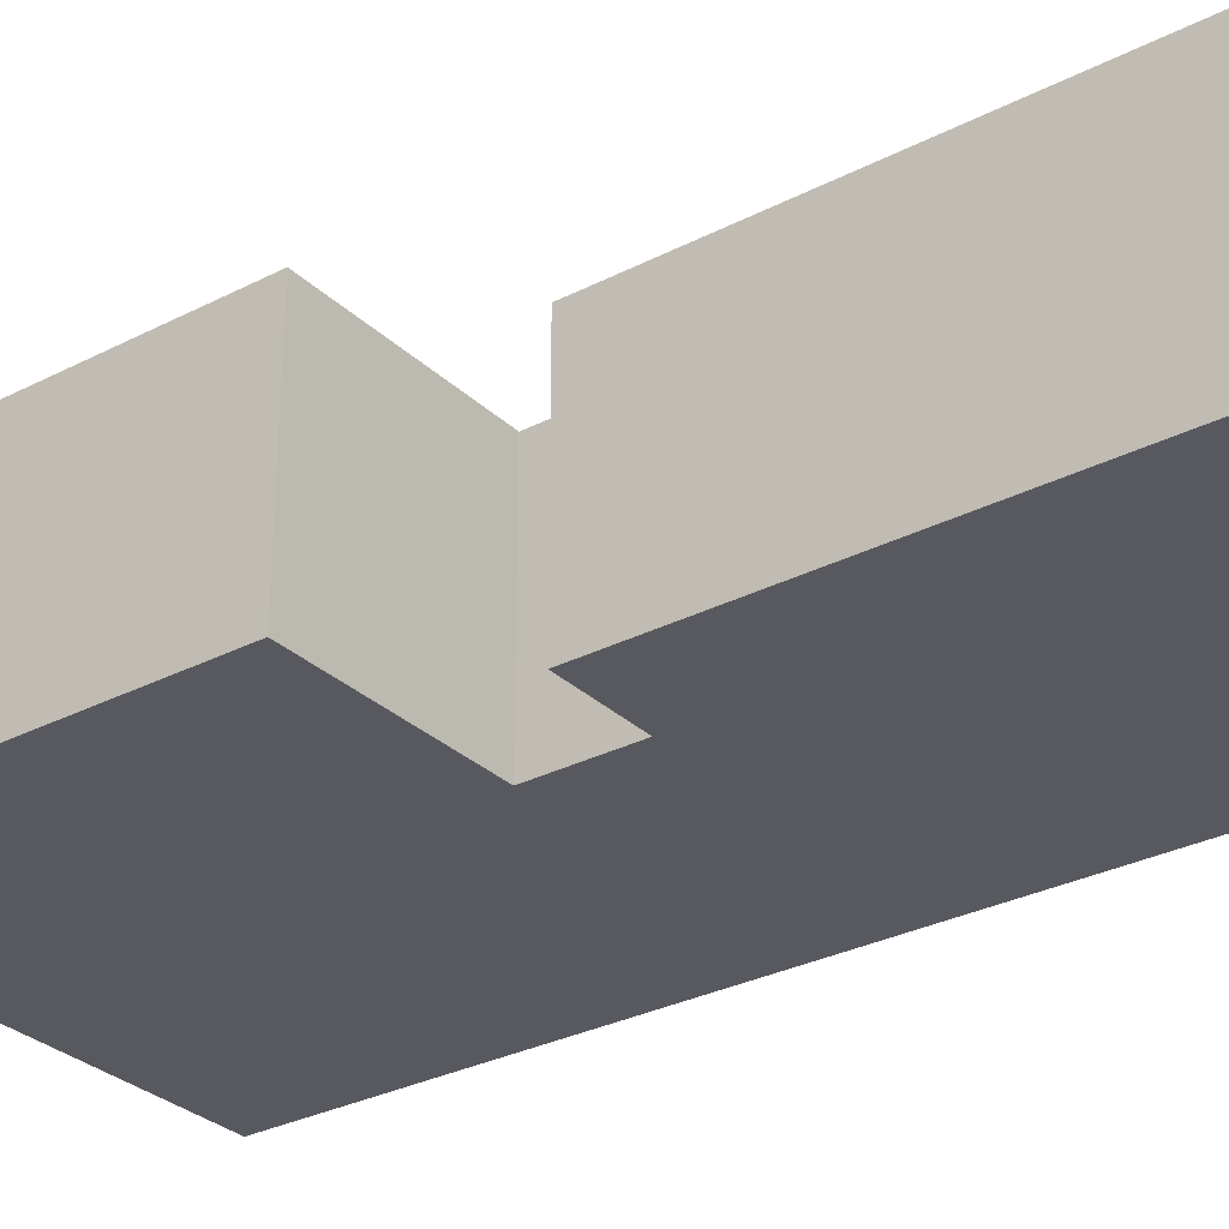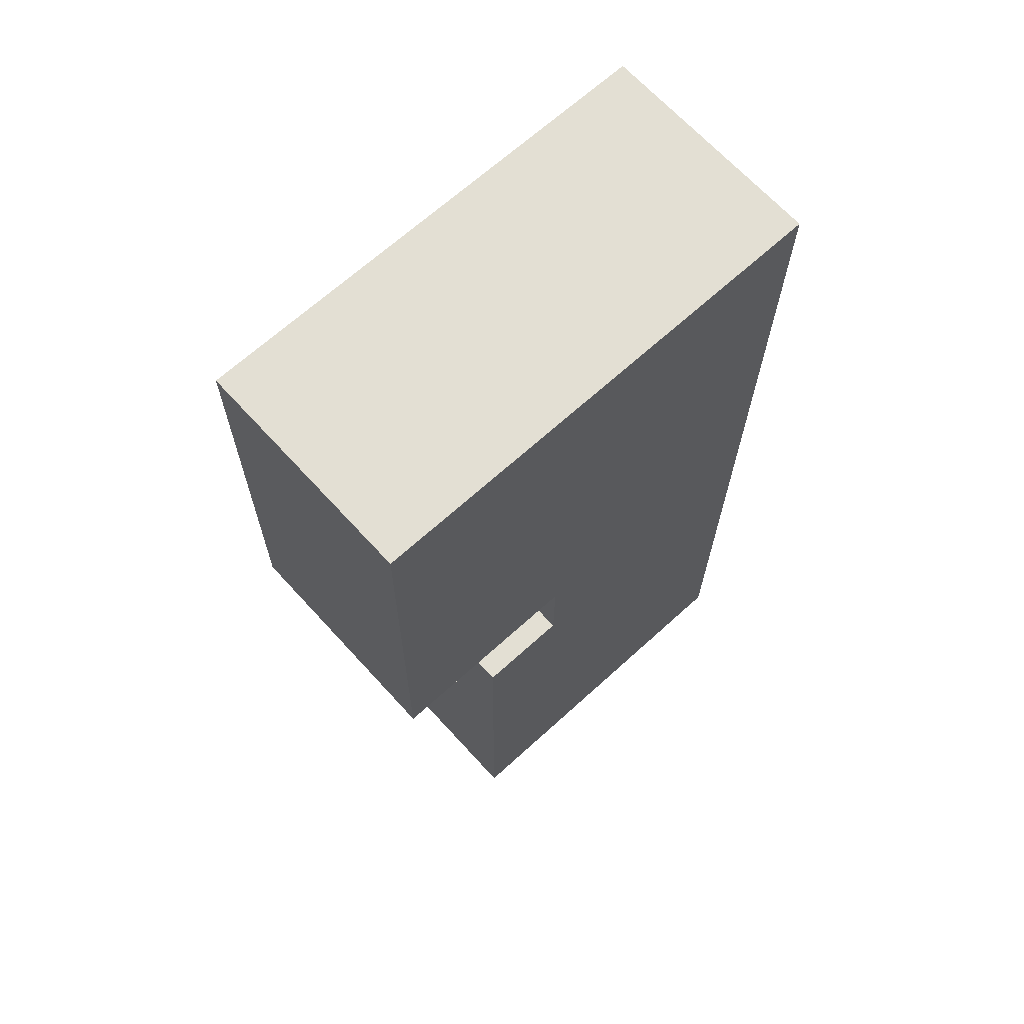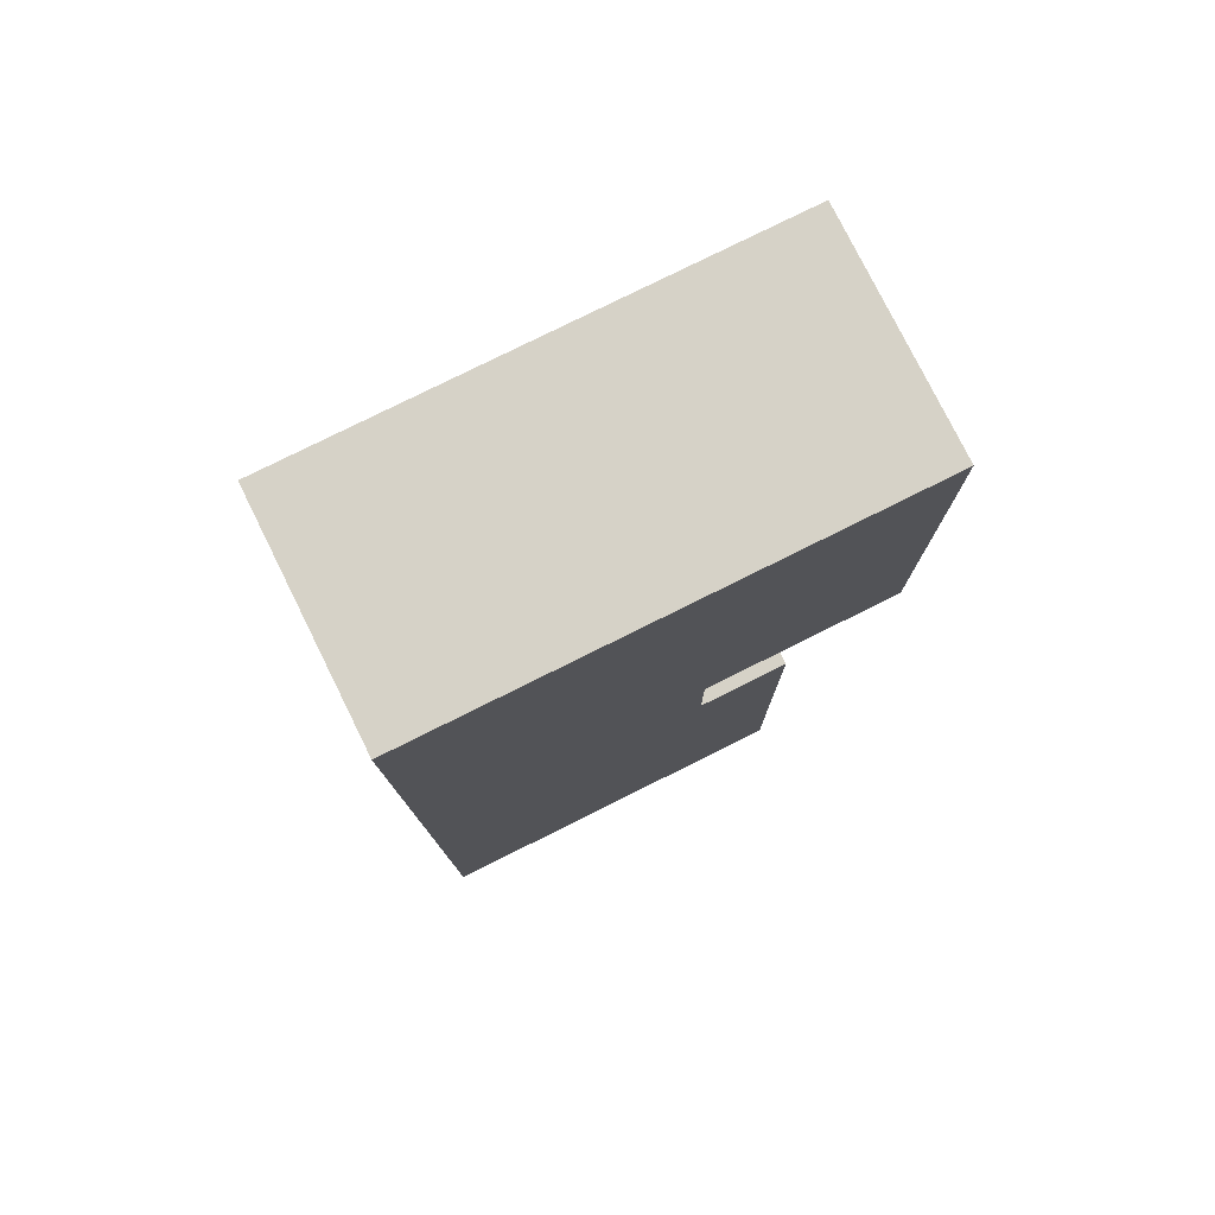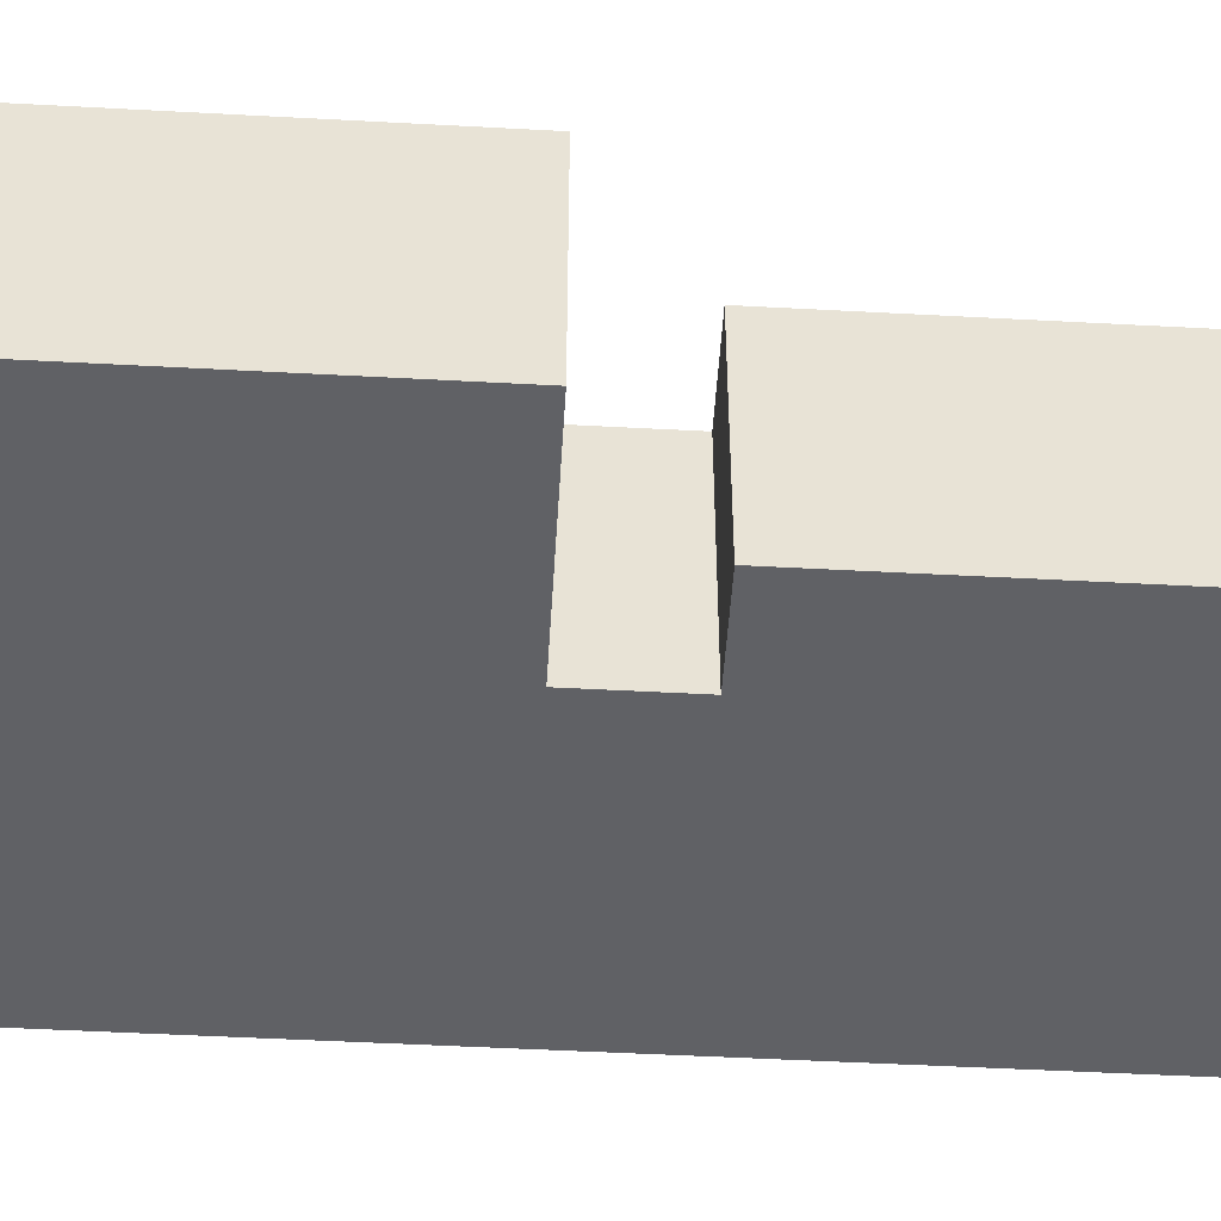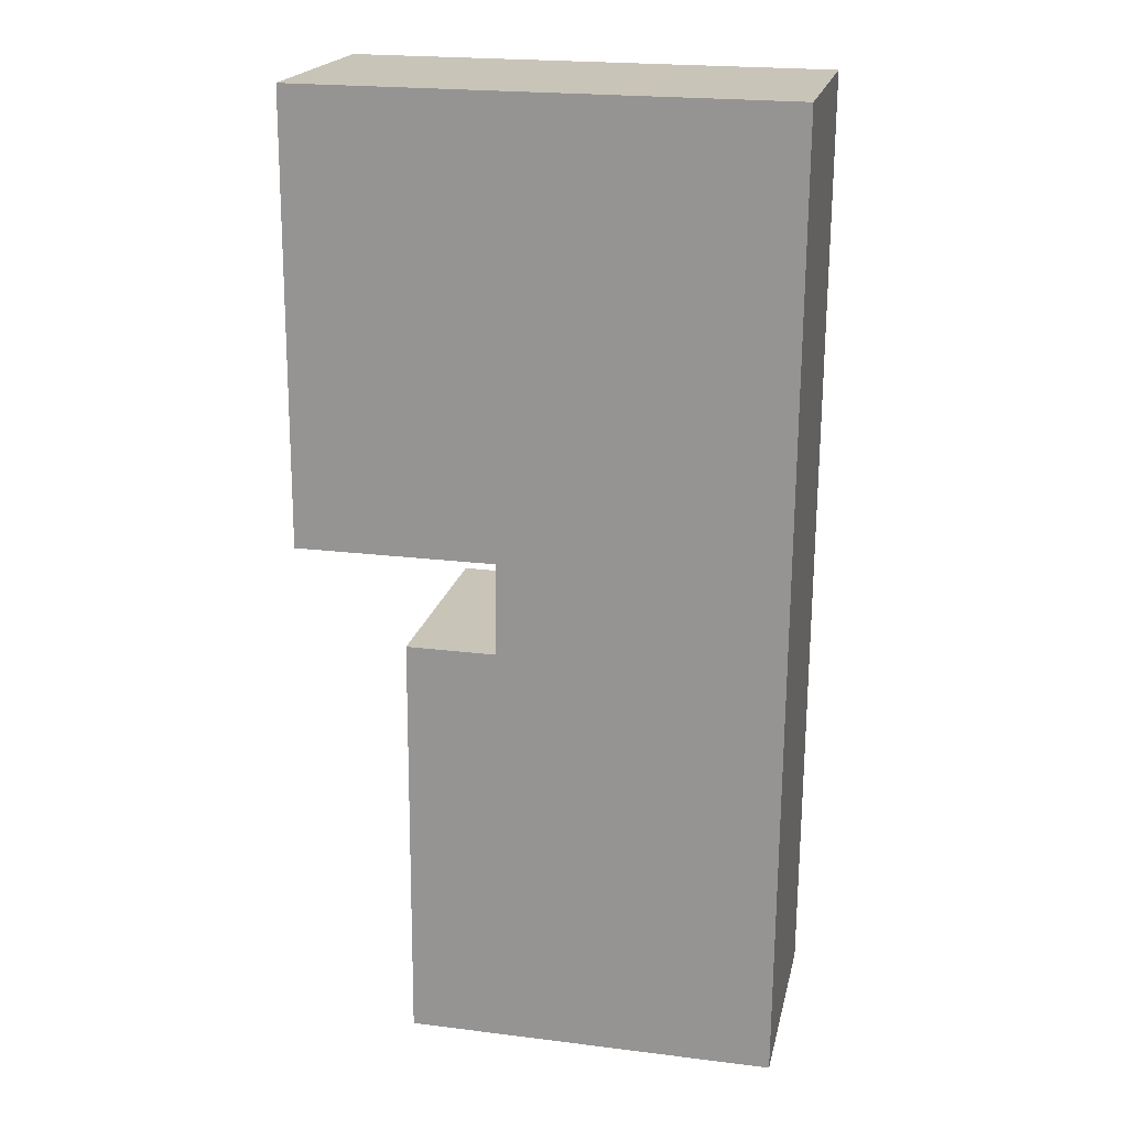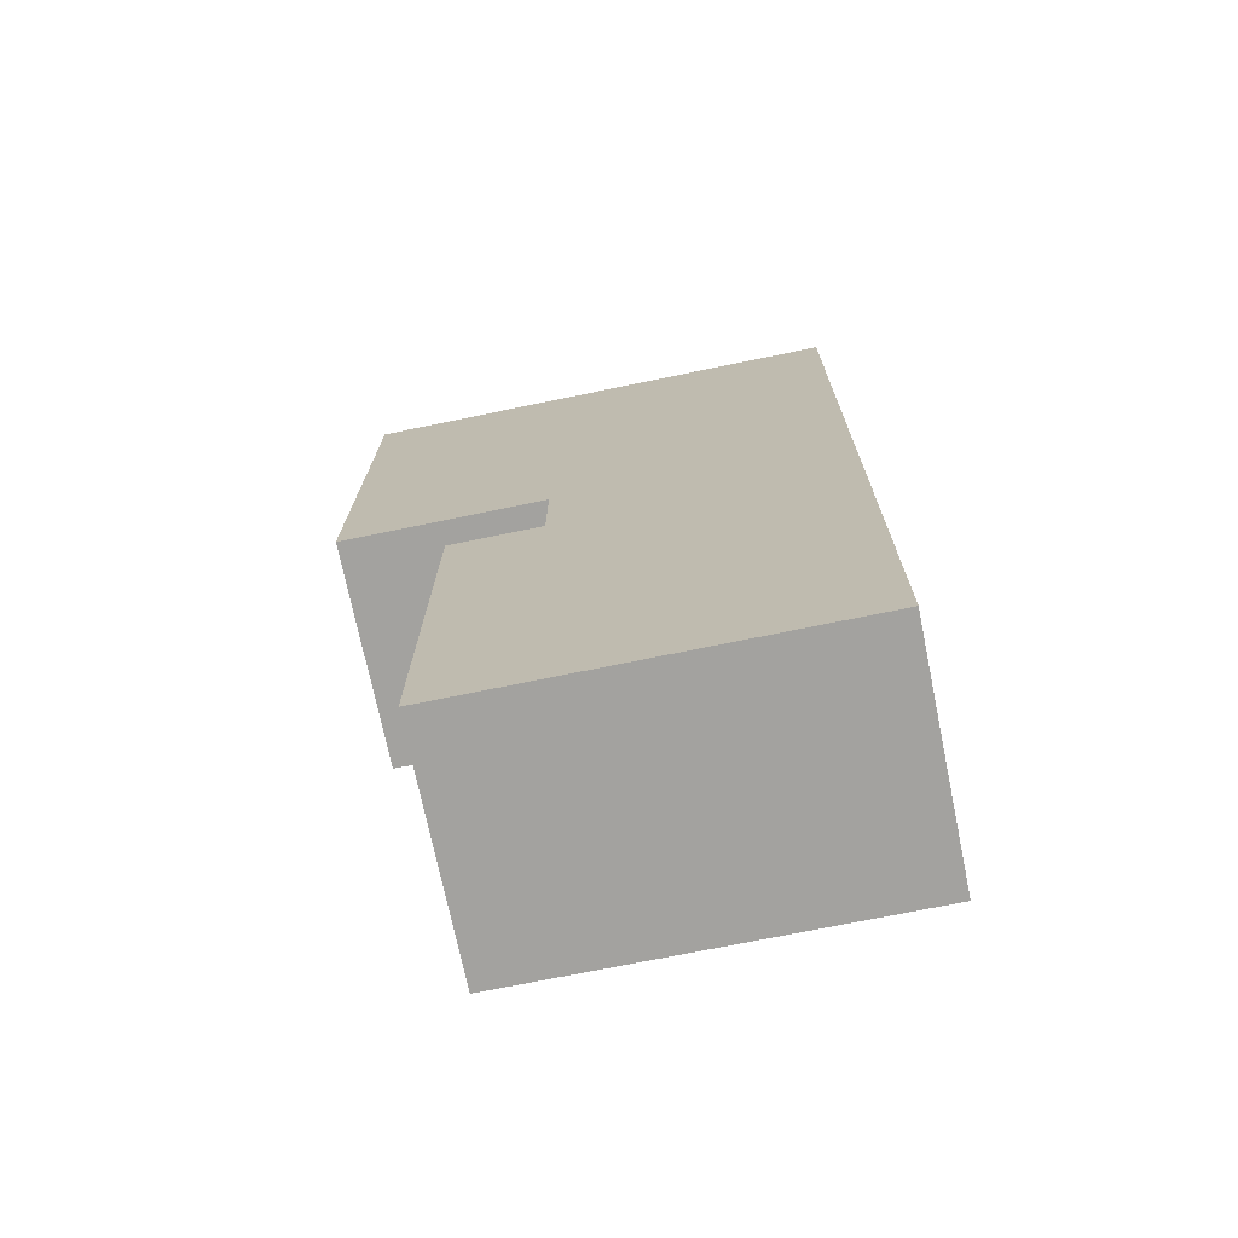
<metadata>
{"format":"obj","ext":"obj","renderer":"f3d","projection":"perspective","resolution":1024,"background":"white","views":[{"elev":-30.3,"azim":126.4,"up":"+Y"},{"elev":67.5,"azim":137.6,"up":"+Z"},{"elev":78.2,"azim":-26.4,"up":"+Z"},{"elev":-49.4,"azim":86.2,"up":"+Y"},{"elev":20.0,"azim":-167.7,"up":"+Z"},{"elev":-72.7,"azim":-168.3,"up":"+Z"}]}
</metadata>
<code>
v  4.626 2.173 -4.197
v  2.711 2.173 -4.209
v  4.599 2.173 0.03
v  3.604 2.173 -9.129
v  0.06 2.173 -9.152
v  3.577 2.173 -5.09
v  2.717 2.173 -5.096
v  0 2.173 1.331e-16
v  3.577 3.117e-16 -5.09
v  3.604 5.59e-16 -9.129
v  4.599 -1.837e-18 0.03
v  4.626 2.57e-16 -4.197
v  2.711 2.577e-16 -4.209
v  2.717 3.12e-16 -5.096
v  0.06 5.604e-16 -9.152
v  0 0 0
g defaultobject
f 1 2 3
f 4 5 6
f 7 6 5
f 8 7 5
f 2 7 8
f 3 2 8
f 9 4 6
f 4 9 10
f 11 1 3
f 1 11 12
f 13 7 2
f 7 13 14
f 10 5 4
f 5 10 15
f 12 2 1
f 2 12 13
f 15 8 5
f 8 15 16
f 16 3 8
f 3 16 11
f 14 6 7
f 6 14 9
f 9 14 10
f 10 16 15
f 16 10 14
f 16 14 13
f 16 13 12
f 16 12 11

</code>
